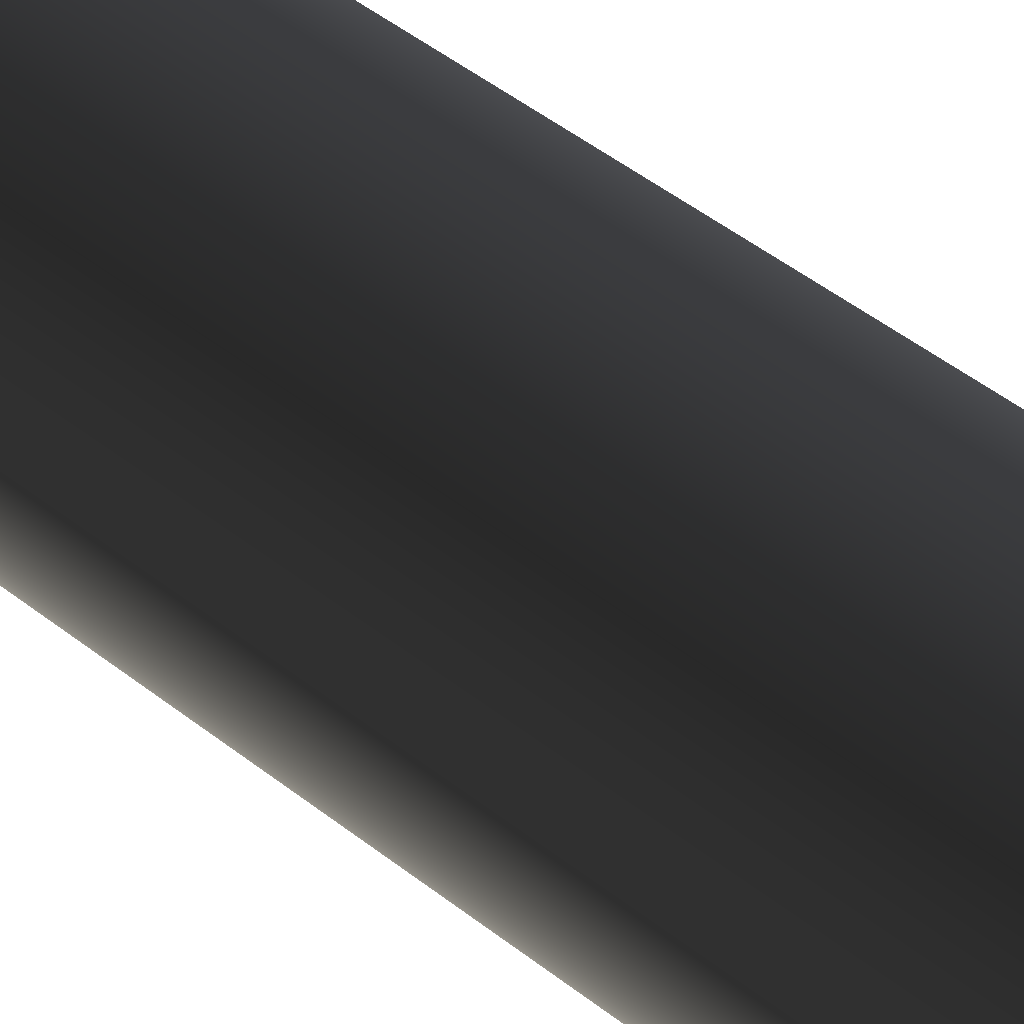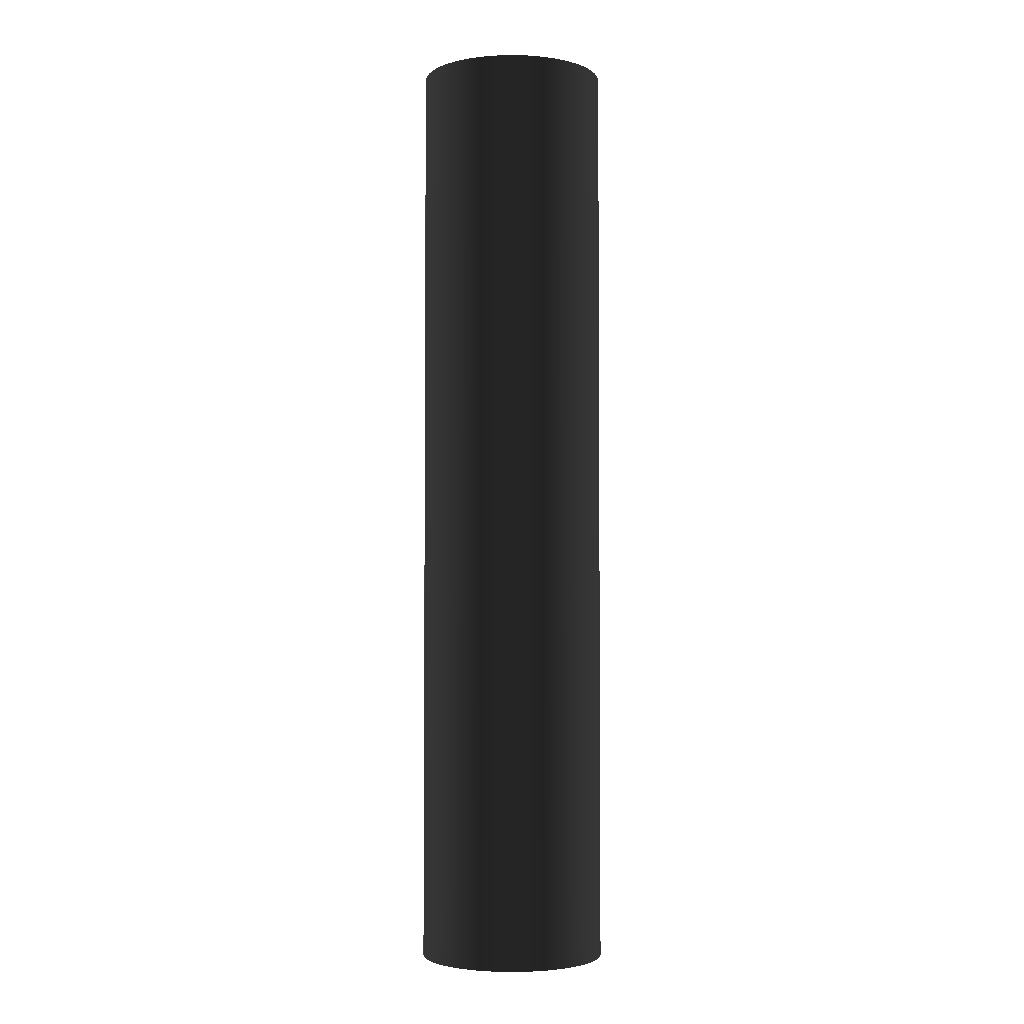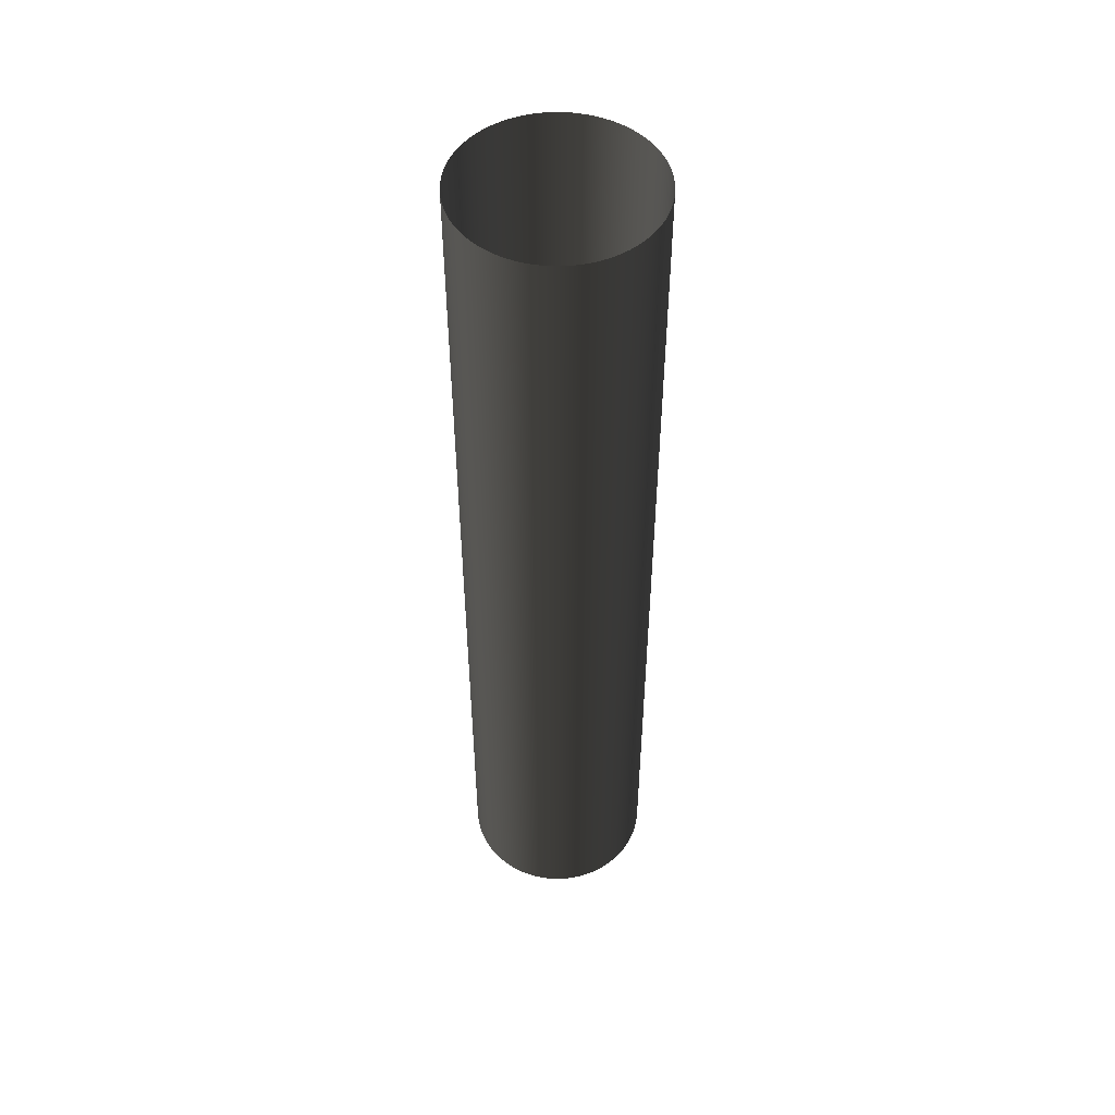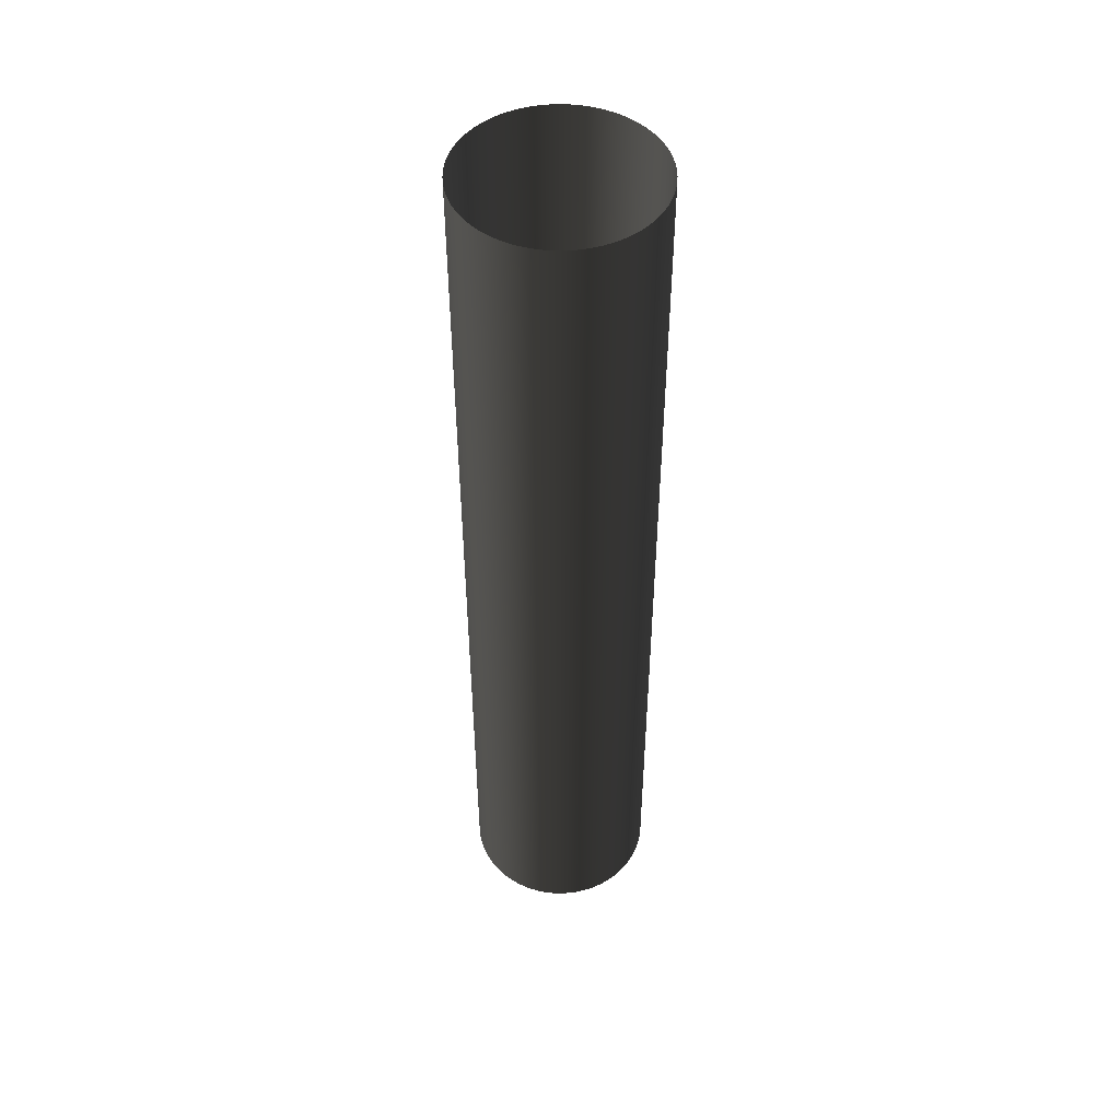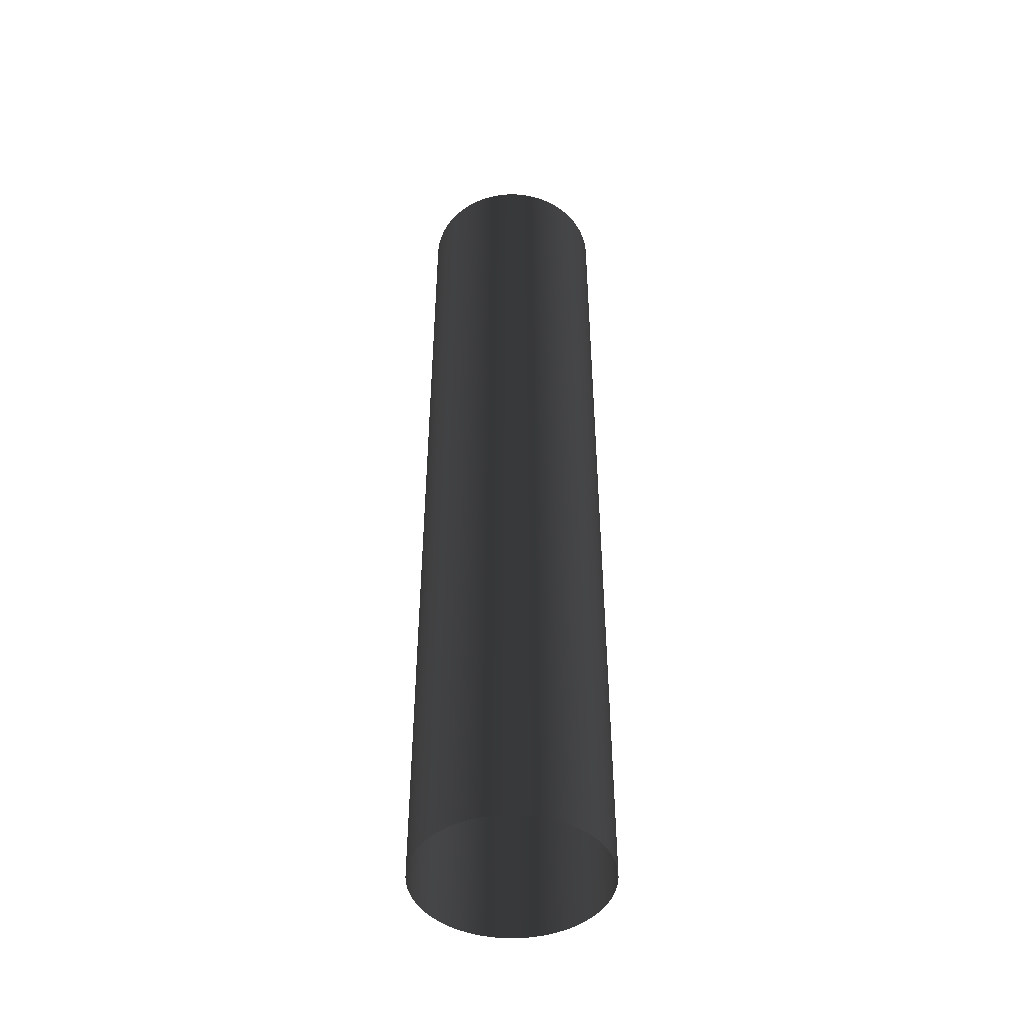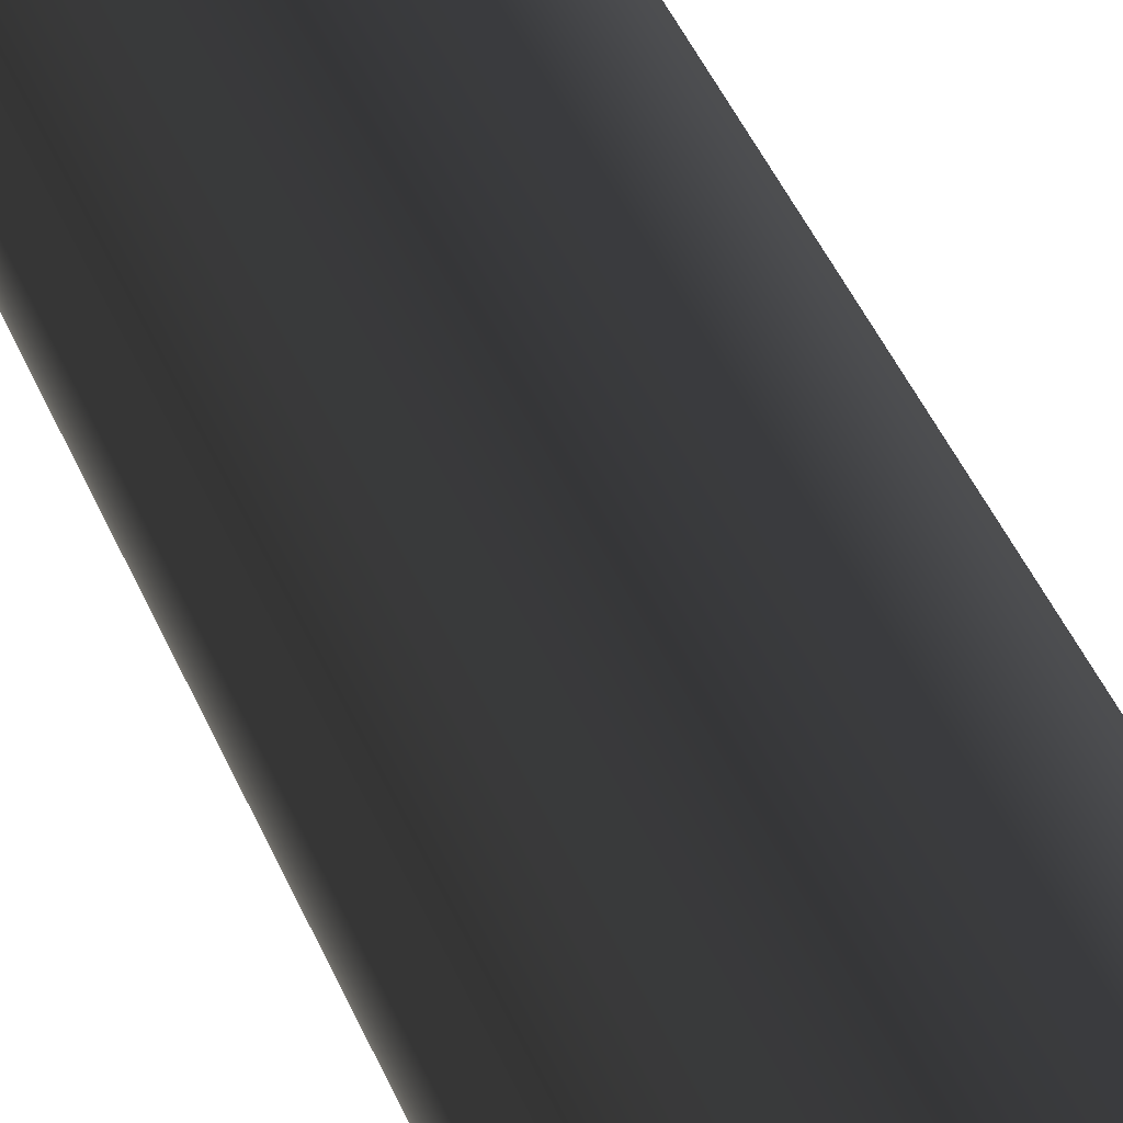
<metadata>
{"format":"obj","ext":"obj","renderer":"f3d","projection":"perspective","resolution":1024,"background":"white","views":[{"elev":40.7,"azim":-44.8,"up":"+Z"},{"elev":-3.1,"azim":84.3,"up":"+Y"},{"elev":50.9,"azim":-68.7,"up":"+Y"},{"elev":49.0,"azim":66.1,"up":"+Y"},{"elev":-46.4,"azim":-48.8,"up":"+Y"},{"elev":39.5,"azim":160.0,"up":"+Z"}]}
</metadata>
<code>
v 1 5 0
v 1 -5 0
v 0.998 5 0.06279
v 0.998 -5 0.06279
v 0.9921 5 0.1253
v 0.9921 -5 0.1253
v 0.9823 5 0.1874
v 0.9823 -5 0.1874
v 0.9686 5 0.2487
v 0.9686 -5 0.2487
v 0.9511 5 0.309
v 0.9511 -5 0.309
v 0.9298 5 0.3681
v 0.9298 -5 0.3681
v 0.9048 5 0.4258
v 0.9048 -5 0.4258
v 0.8763 5 0.4818
v 0.8763 -5 0.4818
v 0.8443 5 0.5358
v 0.8443 -5 0.5358
v 0.809 5 0.5878
v 0.809 -5 0.5878
v 0.7705 5 0.6374
v 0.7705 -5 0.6374
v 0.729 5 0.6845
v 0.729 -5 0.6845
v 0.6845 5 0.729
v 0.6845 -5 0.729
v 0.6374 5 0.7705
v 0.6374 -5 0.7705
v 0.5878 5 0.809
v 0.5878 -5 0.809
v 0.5358 5 0.8443
v 0.5358 -5 0.8443
v 0.4818 5 0.8763
v 0.4818 -5 0.8763
v 0.4258 5 0.9048
v 0.4258 -5 0.9048
v 0.3681 5 0.9298
v 0.3681 -5 0.9298
v 0.309 5 0.9511
v 0.309 -5 0.9511
v 0.2487 5 0.9686
v 0.2487 -5 0.9686
v 0.1874 5 0.9823
v 0.1874 -5 0.9823
v 0.1253 5 0.9921
v 0.1253 -5 0.9921
v 0.06279 5 0.998
v 0.06279 -5 0.998
v -1.629e-07 5 1
v -1.629e-07 -5 1
v -0.06279 5 0.998
v -0.06279 -5 0.998
v -0.1253 5 0.9921
v -0.1253 -5 0.9921
v -0.1874 5 0.9823
v -0.1874 -5 0.9823
v -0.2487 5 0.9686
v -0.2487 -5 0.9686
v -0.309 5 0.9511
v -0.309 -5 0.9511
v -0.3681 5 0.9298
v -0.3681 -5 0.9298
v -0.4258 5 0.9048
v -0.4258 -5 0.9048
v -0.4818 5 0.8763
v -0.4818 -5 0.8763
v -0.5358 5 0.8443
v -0.5358 -5 0.8443
v -0.5878 5 0.809
v -0.5878 -5 0.809
v -0.6374 5 0.7705
v -0.6374 -5 0.7705
v -0.6845 5 0.729
v -0.6845 -5 0.729
v -0.729 5 0.6845
v -0.729 -5 0.6845
v -0.7705 5 0.6374
v -0.7705 -5 0.6374
v -0.809 5 0.5878
v -0.809 -5 0.5878
v -0.8443 5 0.5358
v -0.8443 -5 0.5358
v -0.8763 5 0.4818
v -0.8763 -5 0.4818
v -0.9048 5 0.4258
v -0.9048 -5 0.4258
v -0.9298 5 0.3681
v -0.9298 -5 0.3681
v -0.9511 5 0.309
v -0.9511 -5 0.309
v -0.9686 5 0.2487
v -0.9686 -5 0.2487
v -0.9823 5 0.1874
v -0.9823 -5 0.1874
v -0.9921 5 0.1253
v -0.9921 -5 0.1253
v -0.998 5 0.06279
v -0.998 -5 0.06279
v -1 5 -3.258e-07
v -1 -5 -3.258e-07
v -0.998 5 -0.06279
v -0.998 -5 -0.06279
v -0.9921 5 -0.1253
v -0.9921 -5 -0.1253
v -0.9823 5 -0.1874
v -0.9823 -5 -0.1874
v -0.9686 5 -0.2487
v -0.9686 -5 -0.2487
v -0.9511 5 -0.309
v -0.9511 -5 -0.309
v -0.9298 5 -0.3681
v -0.9298 -5 -0.3681
v -0.9048 5 -0.4258
v -0.9048 -5 -0.4258
v -0.8763 5 -0.4818
v -0.8763 -5 -0.4818
v -0.8443 5 -0.5358
v -0.8443 -5 -0.5358
v -0.809 5 -0.5878
v -0.809 -5 -0.5878
v -0.7705 5 -0.6374
v -0.7705 -5 -0.6374
v -0.729 5 -0.6845
v -0.729 -5 -0.6845
v -0.6845 5 -0.729
v -0.6845 -5 -0.729
v -0.6374 5 -0.7705
v -0.6374 -5 -0.7705
v -0.5878 5 -0.809
v -0.5878 -5 -0.809
v -0.5358 5 -0.8443
v -0.5358 -5 -0.8443
v -0.4818 5 -0.8763
v -0.4818 -5 -0.8763
v -0.4258 5 -0.9048
v -0.4258 -5 -0.9048
v -0.3681 5 -0.9298
v -0.3681 -5 -0.9298
v -0.309 5 -0.9511
v -0.309 -5 -0.9511
v -0.2487 5 -0.9686
v -0.2487 -5 -0.9686
v -0.1874 5 -0.9823
v -0.1874 -5 -0.9823
v -0.1253 5 -0.9921
v -0.1253 -5 -0.9921
v -0.06279 5 -0.998
v -0.06279 -5 -0.998
v 4.888e-07 5 -1
v 4.888e-07 -5 -1
v 0.06279 5 -0.998
v 0.06279 -5 -0.998
v 0.1253 5 -0.9921
v 0.1253 -5 -0.9921
v 0.1874 5 -0.9823
v 0.1874 -5 -0.9823
v 0.2487 5 -0.9686
v 0.2487 -5 -0.9686
v 0.309 5 -0.9511
v 0.309 -5 -0.9511
v 0.3681 5 -0.9298
v 0.3681 -5 -0.9298
v 0.4258 5 -0.9048
v 0.4258 -5 -0.9048
v 0.4818 5 -0.8763
v 0.4818 -5 -0.8763
v 0.5358 5 -0.8443
v 0.5358 -5 -0.8443
v 0.5878 5 -0.809
v 0.5878 -5 -0.809
v 0.6374 5 -0.7705
v 0.6374 -5 -0.7705
v 0.6845 5 -0.729
v 0.6845 -5 -0.729
v 0.729 5 -0.6845
v 0.729 -5 -0.6845
v 0.7705 5 -0.6374
v 0.7705 -5 -0.6374
v 0.809 5 -0.5878
v 0.809 -5 -0.5878
v 0.8443 5 -0.5358
v 0.8443 -5 -0.5358
v 0.8763 5 -0.4818
v 0.8763 -5 -0.4818
v 0.9048 5 -0.4258
v 0.9048 -5 -0.4258
v 0.9298 5 -0.3681
v 0.9298 -5 -0.3681
v 0.9511 5 -0.309
v 0.9511 -5 -0.309
v 0.9686 5 -0.2487
v 0.9686 -5 -0.2487
v 0.9823 5 -0.1874
v 0.9823 -5 -0.1874
v 0.9921 5 -0.1253
v 0.9921 -5 -0.1253
v 0.998 5 -0.06279
v 0.998 -5 -0.06279
f 1 2 3
f 2 4 3
f 3 4 5
f 4 6 5
f 5 6 7
f 6 8 7
f 7 8 9
f 8 10 9
f 9 10 11
f 10 12 11
f 11 12 13
f 12 14 13
f 13 14 15
f 14 16 15
f 15 16 17
f 16 18 17
f 17 18 19
f 18 20 19
f 19 20 21
f 20 22 21
f 21 22 23
f 22 24 23
f 23 24 25
f 24 26 25
f 25 26 27
f 26 28 27
f 27 28 29
f 28 30 29
f 29 30 31
f 30 32 31
f 31 32 33
f 32 34 33
f 33 34 35
f 34 36 35
f 35 36 37
f 36 38 37
f 37 38 39
f 38 40 39
f 39 40 41
f 40 42 41
f 41 42 43
f 42 44 43
f 43 44 45
f 44 46 45
f 45 46 47
f 46 48 47
f 47 48 49
f 48 50 49
f 49 50 51
f 50 52 51
f 51 52 53
f 52 54 53
f 53 54 55
f 54 56 55
f 55 56 57
f 56 58 57
f 57 58 59
f 58 60 59
f 59 60 61
f 60 62 61
f 61 62 63
f 62 64 63
f 63 64 65
f 64 66 65
f 65 66 67
f 66 68 67
f 67 68 69
f 68 70 69
f 69 70 71
f 70 72 71
f 71 72 73
f 72 74 73
f 73 74 75
f 74 76 75
f 75 76 77
f 76 78 77
f 77 78 79
f 78 80 79
f 79 80 81
f 80 82 81
f 81 82 83
f 82 84 83
f 83 84 85
f 84 86 85
f 85 86 87
f 86 88 87
f 87 88 89
f 88 90 89
f 89 90 91
f 90 92 91
f 91 92 93
f 92 94 93
f 93 94 95
f 94 96 95
f 95 96 97
f 96 98 97
f 97 98 99
f 98 100 99
f 99 100 101
f 100 102 101
f 101 102 103
f 102 104 103
f 103 104 105
f 104 106 105
f 105 106 107
f 106 108 107
f 107 108 109
f 108 110 109
f 109 110 111
f 110 112 111
f 111 112 113
f 112 114 113
f 113 114 115
f 114 116 115
f 115 116 117
f 116 118 117
f 117 118 119
f 118 120 119
f 119 120 121
f 120 122 121
f 121 122 123
f 122 124 123
f 123 124 125
f 124 126 125
f 125 126 127
f 126 128 127
f 127 128 129
f 128 130 129
f 129 130 131
f 130 132 131
f 131 132 133
f 132 134 133
f 133 134 135
f 134 136 135
f 135 136 137
f 136 138 137
f 137 138 139
f 138 140 139
f 139 140 141
f 140 142 141
f 141 142 143
f 142 144 143
f 143 144 145
f 144 146 145
f 145 146 147
f 146 148 147
f 147 148 149
f 148 150 149
f 149 150 151
f 150 152 151
f 151 152 153
f 152 154 153
f 153 154 155
f 154 156 155
f 155 156 157
f 156 158 157
f 157 158 159
f 158 160 159
f 159 160 161
f 160 162 161
f 161 162 163
f 162 164 163
f 163 164 165
f 164 166 165
f 165 166 167
f 166 168 167
f 167 168 169
f 168 170 169
f 169 170 171
f 170 172 171
f 171 172 173
f 172 174 173
f 173 174 175
f 174 176 175
f 175 176 177
f 176 178 177
f 177 178 179
f 178 180 179
f 179 180 181
f 180 182 181
f 181 182 183
f 182 184 183
f 183 184 185
f 184 186 185
f 185 186 187
f 186 188 187
f 187 188 189
f 188 190 189
f 189 190 191
f 190 192 191
f 191 192 193
f 192 194 193
f 193 194 195
f 194 196 195
f 195 196 197
f 196 198 197
f 197 198 199
f 198 200 199
f 199 200 1
f 200 2 1

</code>
